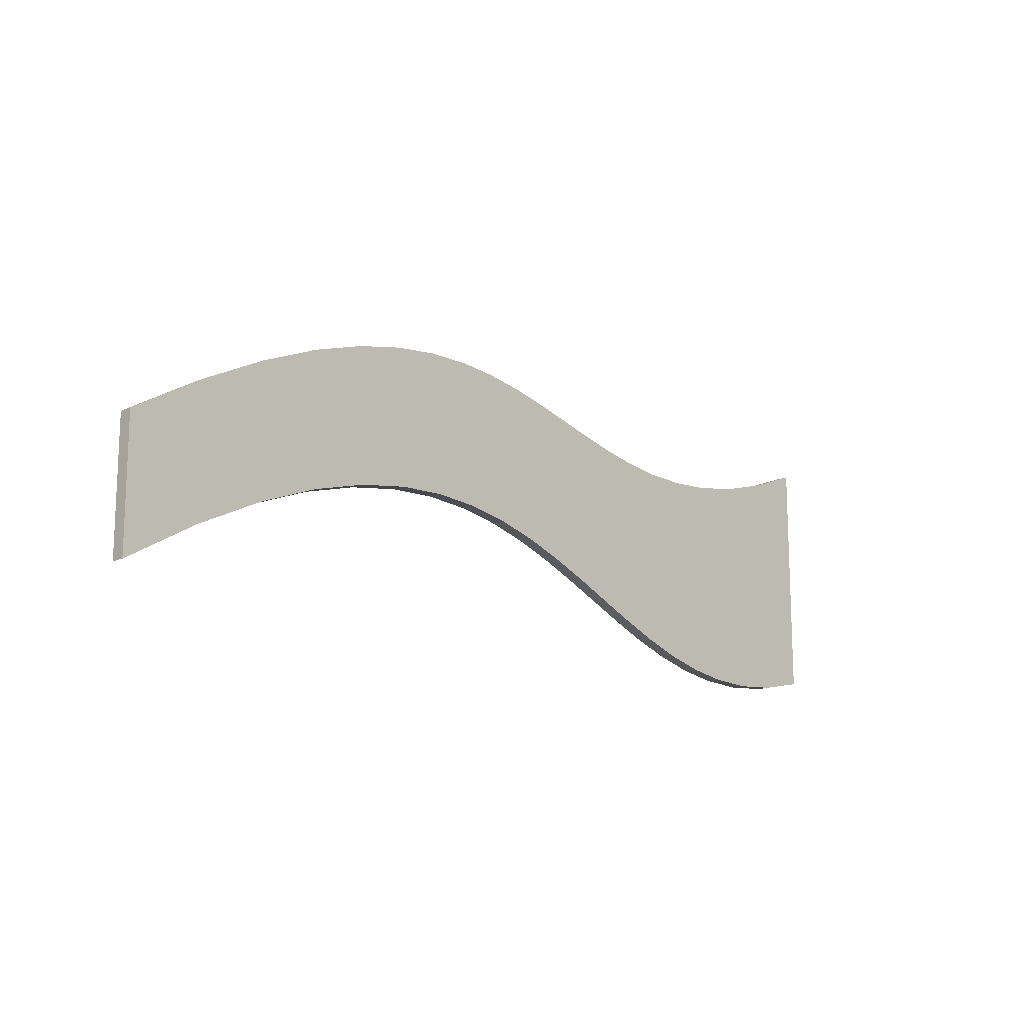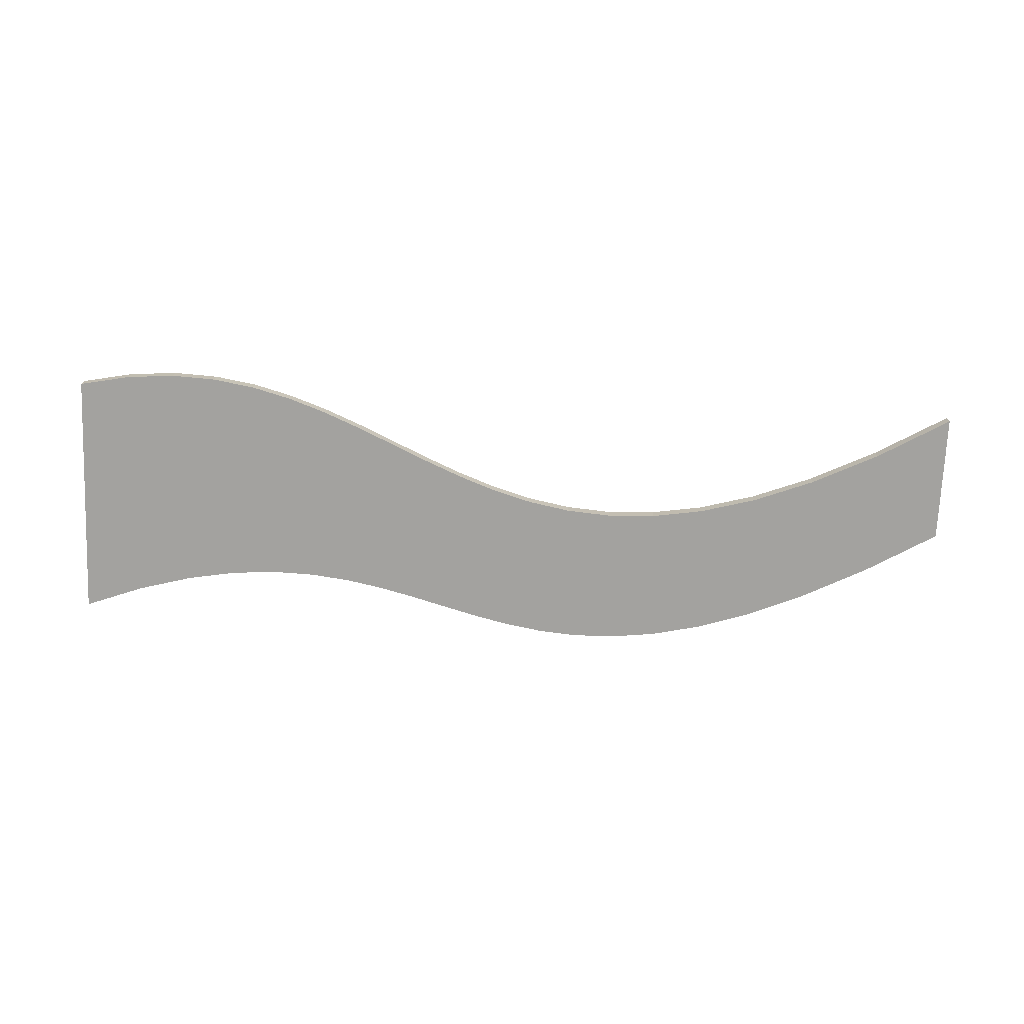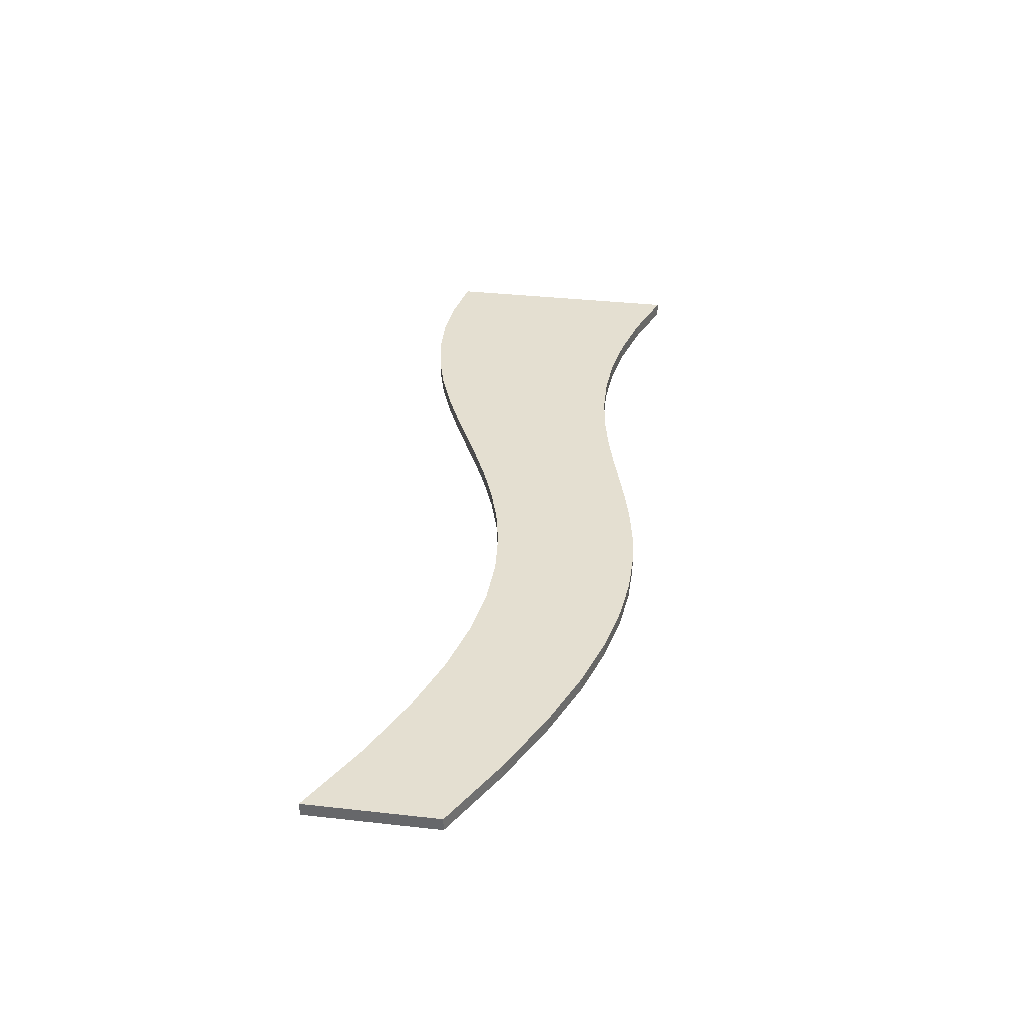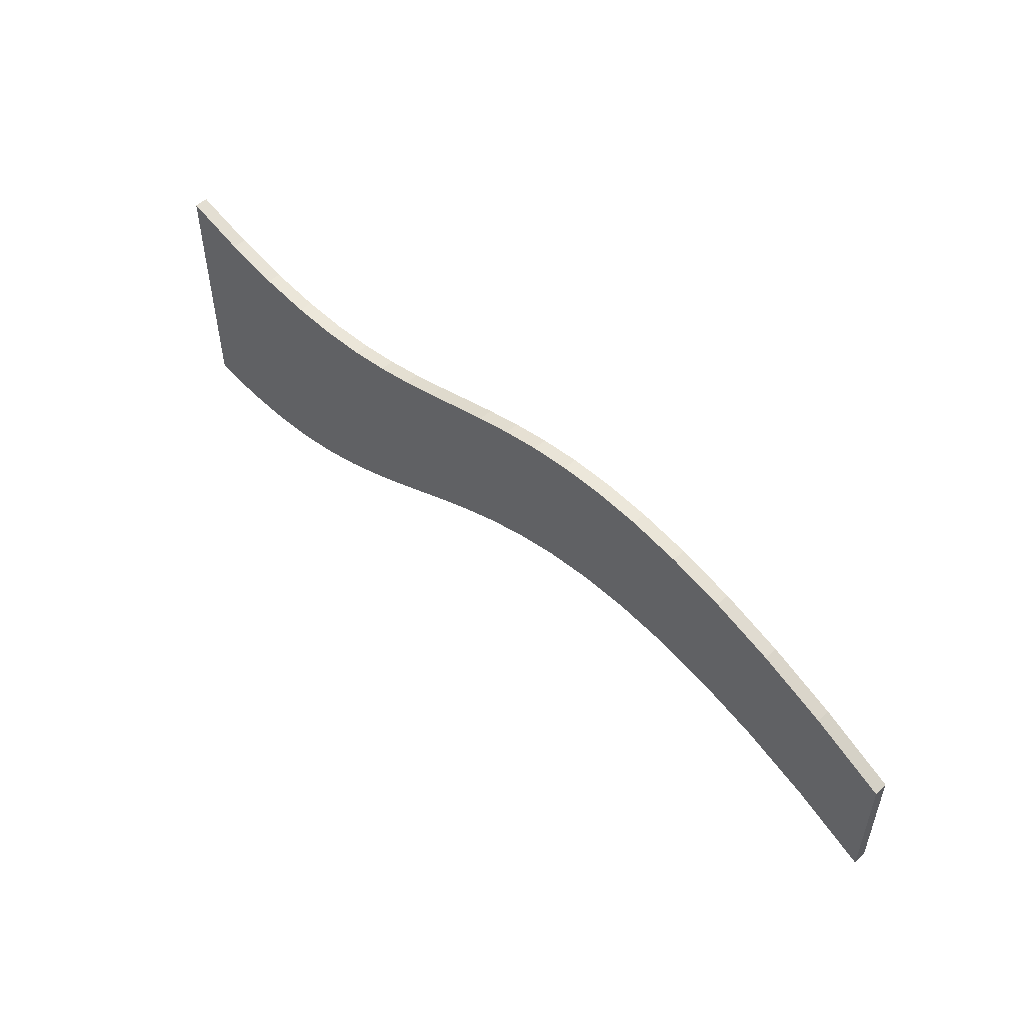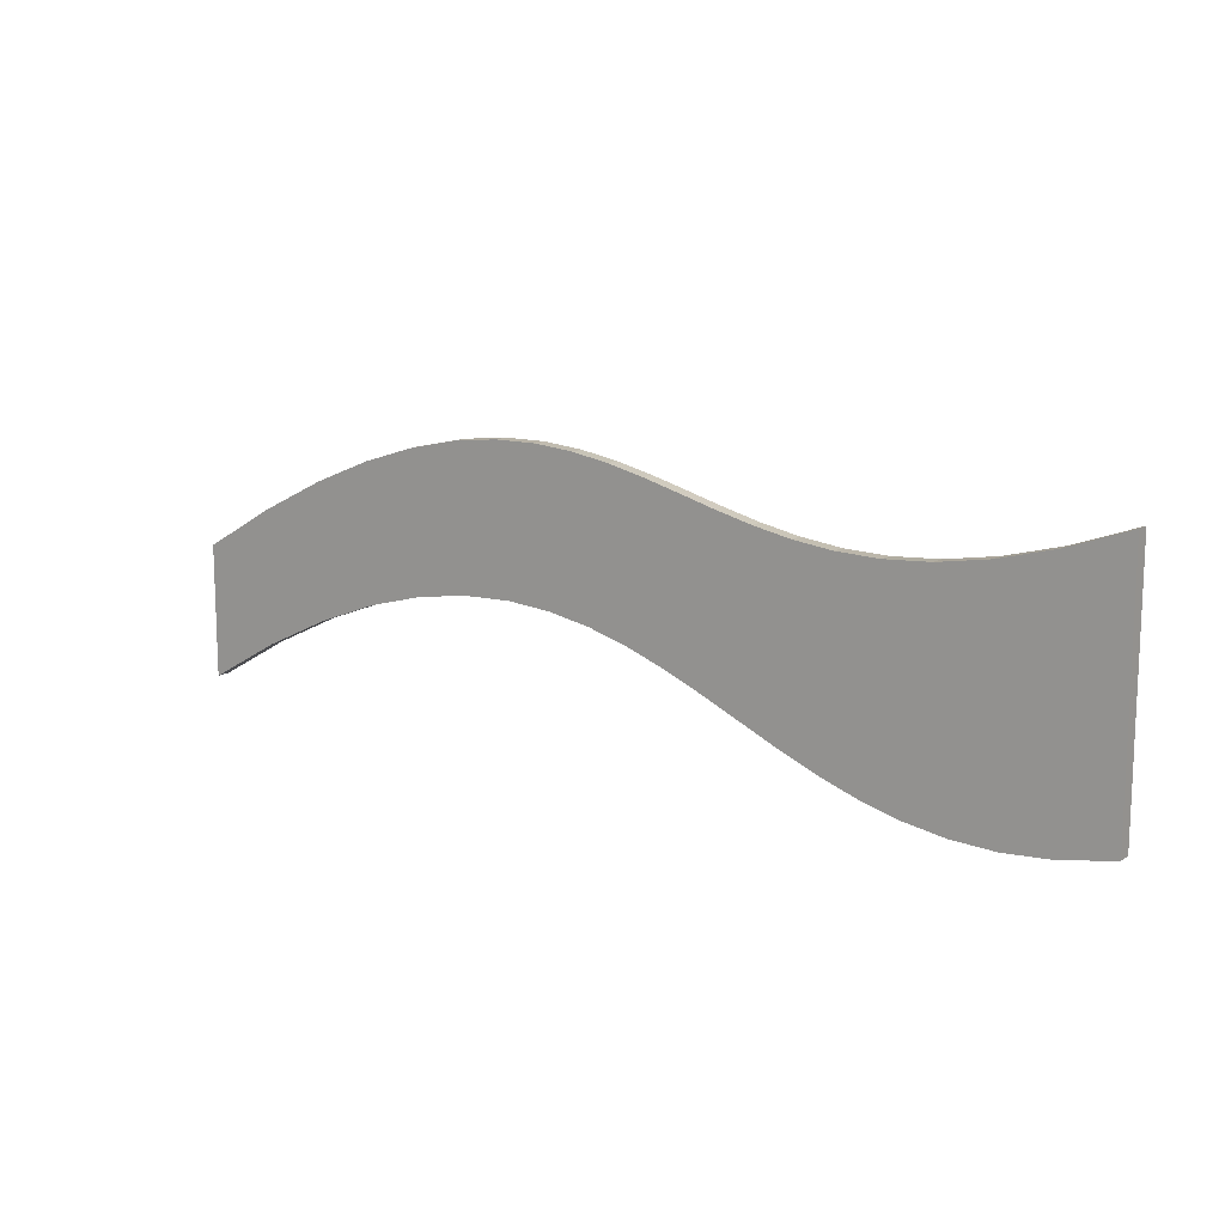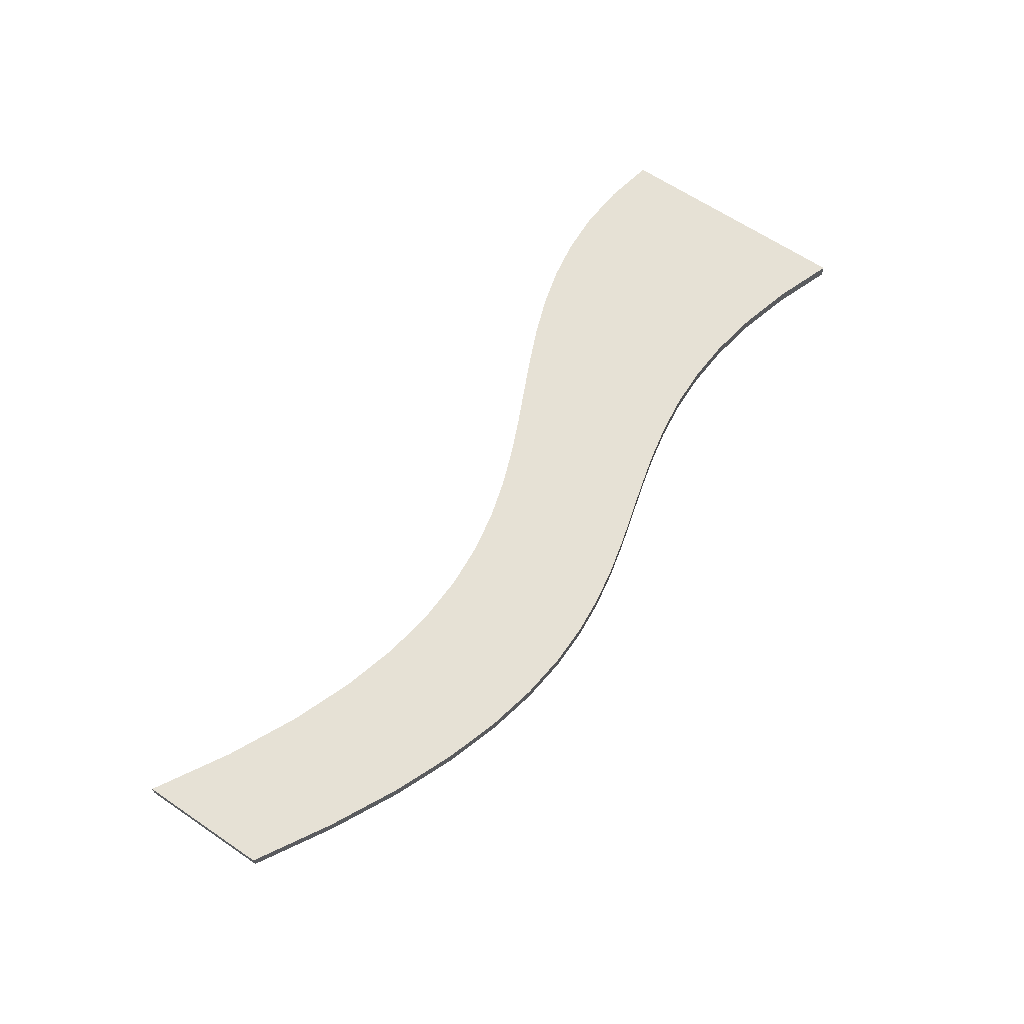
<metadata>
{"format":"obj","ext":"obj","renderer":"f3d","projection":"perspective","resolution":1024,"background":"white","views":[{"elev":-14.0,"azim":134.3,"up":"+Y"},{"elev":-72.6,"azim":-2.4,"up":"+Z"},{"elev":36.6,"azim":98.2,"up":"+Z"},{"elev":51.5,"azim":44.3,"up":"+Y"},{"elev":13.0,"azim":-144.9,"up":"+Y"},{"elev":64.3,"azim":124.3,"up":"+Z"}]}
</metadata>
<code>
o 000_Path
g Path
v -249.7 -67.67 -51.87
v -249.7 -67.67 -44.47
v -249.7 66.74 -44.47
v -249.7 66.74 -51.87
v 249.7 3.2 -51.87
v 249.7 3.2 -44.47
v 249.7 -66.52 -44.47
v 249.7 -66.52 -51.87
v -95.51 45.21 -44.47
v -116.4 42.56 -44.47
v -90.18 -48.23 -44.47
v -70.73 -39.3 -44.47
v -138.7 41.77 -44.47
v -109.9 -56.59 -44.47
v -116.4 42.56 -51.87
v -95.51 45.21 -51.87
v -75.73 49.21 -44.47
v -51.24 -30.31 -44.47
v -70.73 -39.3 -51.87
v -90.18 -48.23 -51.87
v -138.7 41.77 -51.87
v -109.9 -56.59 -51.87
v -75.73 49.21 -51.87
v -56.66 54.08 -44.47
v -31.41 -21.74 -44.47
v -51.24 -30.31 -51.87
v -162.8 43.3 -44.47
v -151.2 -69.69 -44.47
v -130.1 -63.91 -44.47
v -130.1 -63.91 -51.87
v -162.8 43.3 -51.87
v -56.66 54.08 -51.87
v -37.94 59.33 -44.47
v -10.96 -14.07 -44.47
v -31.41 -21.74 -51.87
v -189.1 47.65 -44.47
v -173.4 -73.44 -44.47
v -151.2 -69.69 -51.87
v -189.1 47.65 -51.87
v -37.94 59.33 -51.87
v 10.41 -7.801 -44.47
v -19.2 64.48 -44.47
v -10.96 -14.07 -51.87
v -222.3 -72.92 -44.47
v -197.2 -74.67 -44.47
v -196.8 -74.67 -44.47
v -173.4 -73.44 -51.87
v -217.9 55.3 -51.87
v -217.9 55.3 -44.47
v -19.2 64.48 -51.87
v 10.41 -7.801 -51.87
v -222.3 -72.92 -51.87
v -197.2 -74.67 -51.87
v -196.8 -74.67 -51.87
v -0.08 69.04 -44.47
v -0.08 69.04 -51.87
v 33 -3.415 -44.47
v 19.79 72.52 -44.47
v 33 -3.415 -51.87
v 19.79 72.52 -51.87
v 57.1 -1.401 -44.47
v 40.78 74.44 -44.47
v 57.1 -1.401 -51.87
v 40.78 74.44 -51.87
v 82.99 -2.25 -51.87
v 82.99 -2.25 -44.47
v 63.25 74.31 -44.47
v 63.25 74.31 -51.87
v 87.57 71.64 -44.47
v 111 -6.449 -51.87
v 111 -6.449 -44.47
v 87.57 71.64 -51.87
v 114.1 65.94 -44.47
v 141.3 -14.49 -51.87
v 141.3 -14.49 -44.47
v 114.1 65.94 -51.87
v 175.3 43.54 -44.47
v 143.2 56.74 -44.47
v 174.4 -26.85 -51.87
v 174.4 -26.85 -44.47
v 143.2 56.74 -51.87
v 175.3 43.54 -51.87
v 210.6 25.86 -44.47
v 210.4 -44.03 -51.87
v 210.4 -44.03 -44.47
v 210.6 25.86 -51.87
f 2 3 4 1
f 6 7 8 5
f 10 11 12 9
f 13 14 11 10
f 10 9 16 15
f 9 12 18 17
f 12 11 20 19
f 13 10 15 21
f 11 14 22 20
f 16 19 20 15
f 9 17 23 16
f 17 18 25 24
f 18 12 19 26
f 27 28 29 13
f 14 29 30 22
f 27 13 21 31
f 15 20 22 21
f 23 26 19 16
f 17 24 32 23
f 24 25 34 33
f 25 18 26 35
f 36 37 28 27
f 29 28 38 30
f 36 27 31 39
f 21 30 38 31
f 32 35 26 23
f 24 33 40 32
f 42 33 34 41
f 34 25 35 43
f 45 46 37 36 44
f 28 37 47 38
f 49 36 39 48
f 31 38 47 39
f 40 43 35 32
f 33 42 50 40
f 41 34 43 51
f 53 45 44 52
f 49 2 44 36
f 46 54 47 37
f 3 49 48 4
f 39 52 1 48
f 54 53 52 39 47
f 51 43 40 50
f 42 55 56 50
f 41 57 58 55
f 57 41 51 59
f 44 2 1 52
f 55 58 60 56
f 57 61 62 58
f 61 57 59 63
f 56 60 59 51
f 58 62 64 60
f 66 61 63 65
f 60 64 63 59
f 62 67 68 64
f 66 69 67 61
f 71 66 65 70
f 63 68 72 65
f 67 69 72 68
f 71 73 69 66
f 75 71 70 74
f 65 72 76 70
f 69 73 76 72
f 75 77 78 71
f 80 75 74 79
f 70 81 82 74
f 73 78 81 76
f 80 83 77 75
f 78 77 82 81
f 85 80 79 84
f 74 82 86 79
f 6 83 80 85
f 77 83 86 82
f 7 85 84 8
f 84 79 86 5
f 83 6 5 86
f 54 46 45 53
f 29 14 13
f 21 22 30
f 41 55 42
f 2 49 3
f 4 48 1
f 50 56 51
f 61 67 62
f 64 68 63
f 71 78 73
f 76 81 70
f 7 6 85
f 84 5 8

</code>
